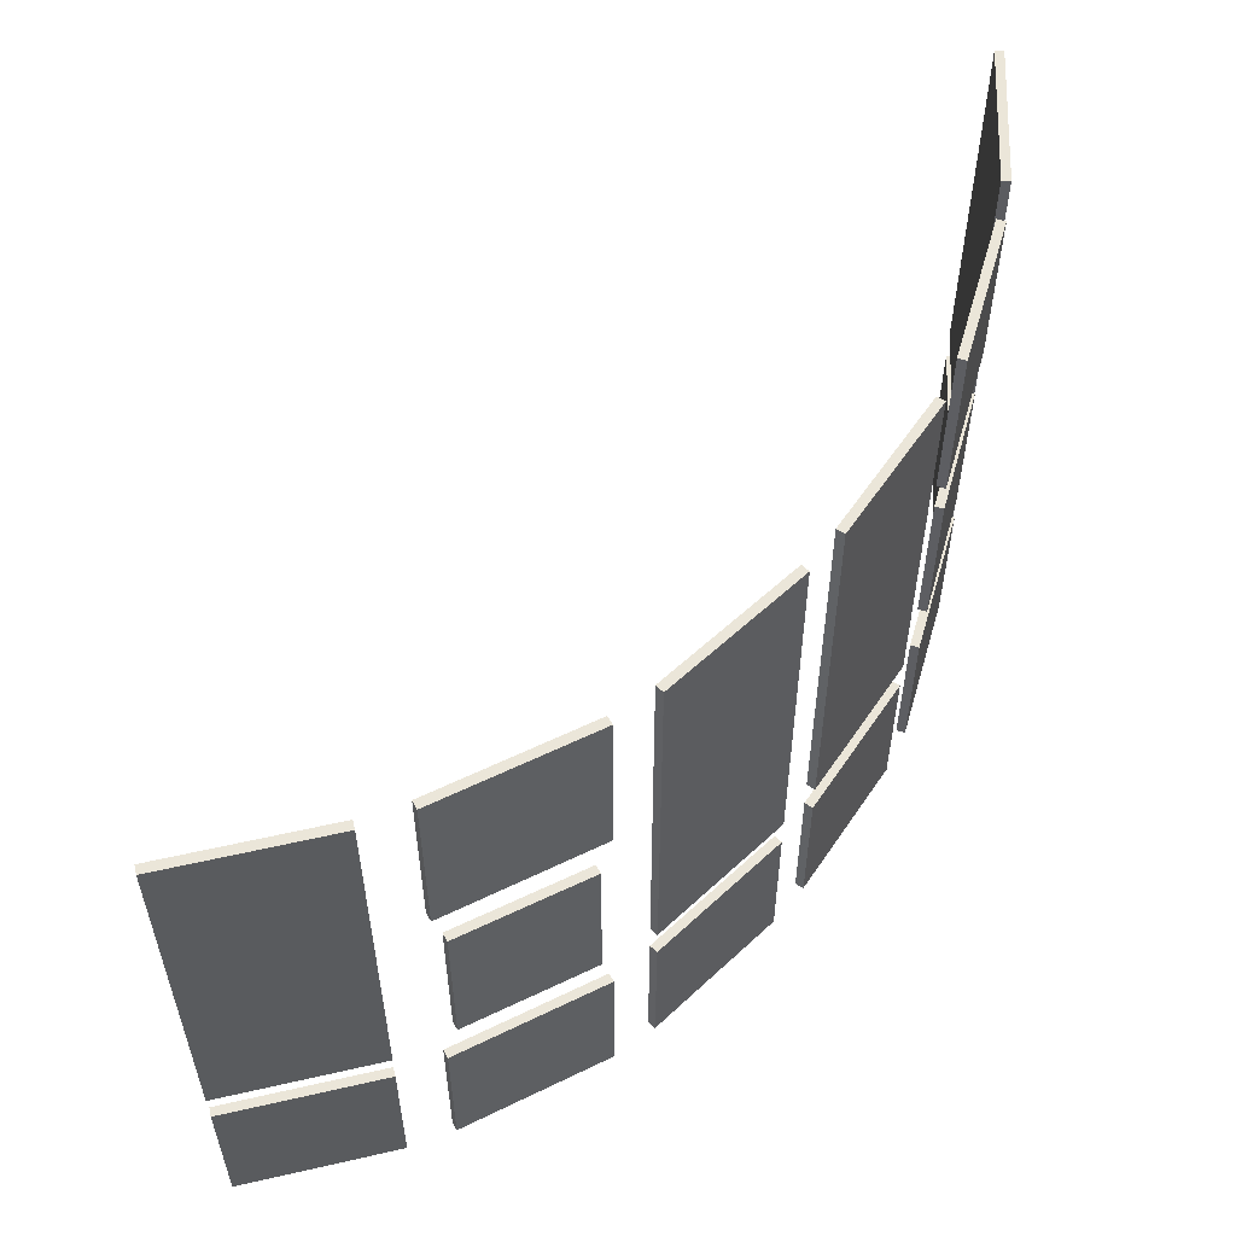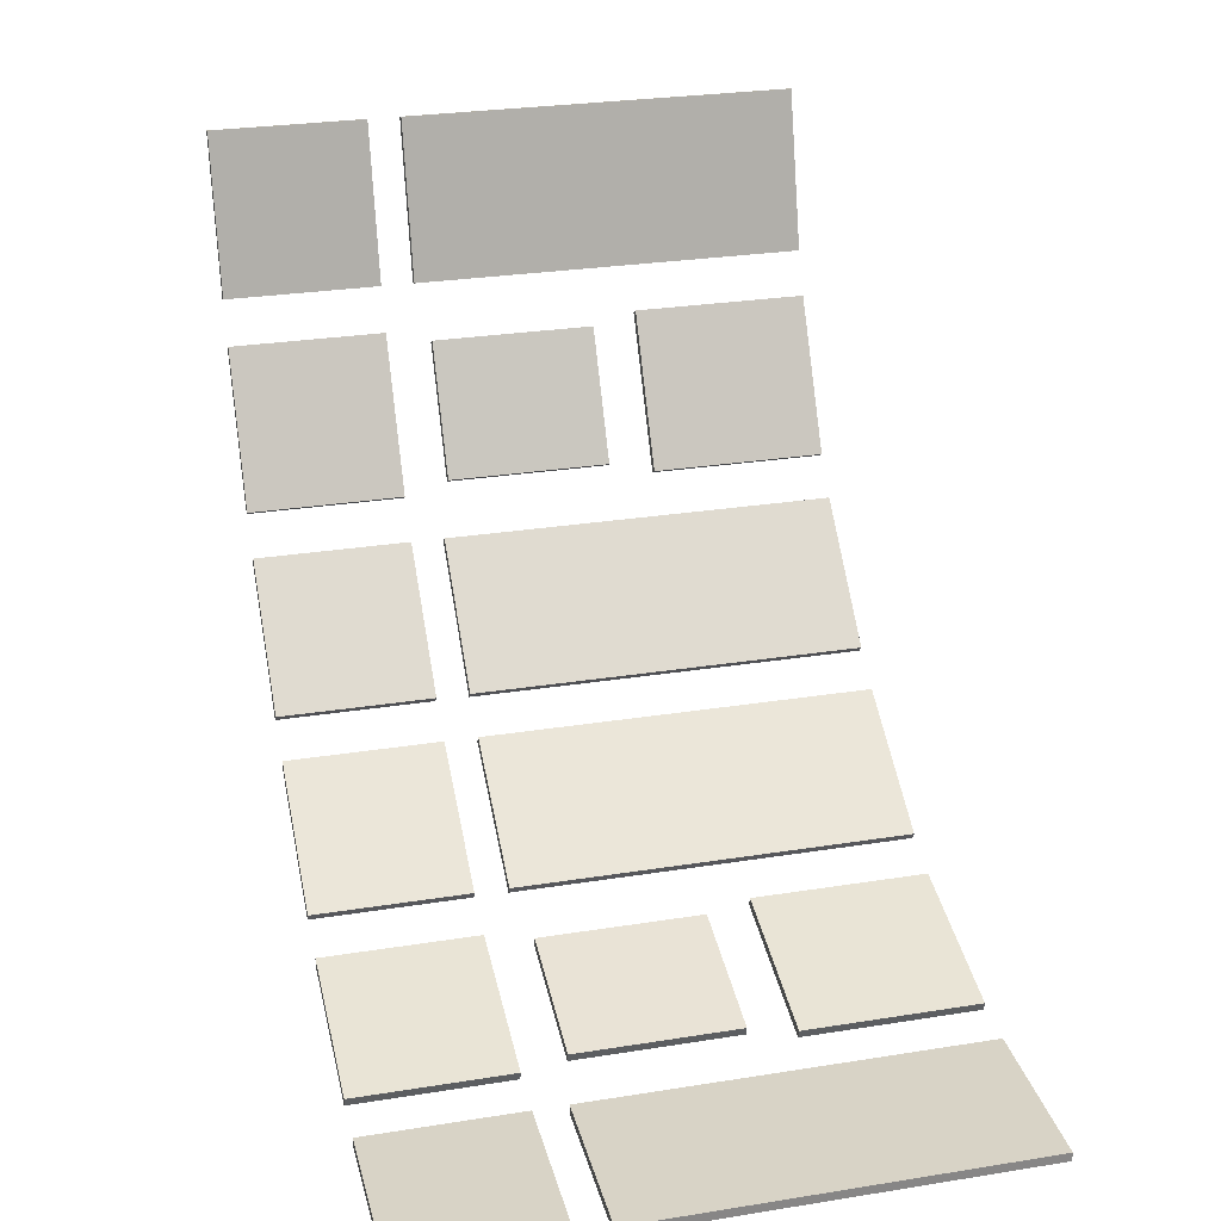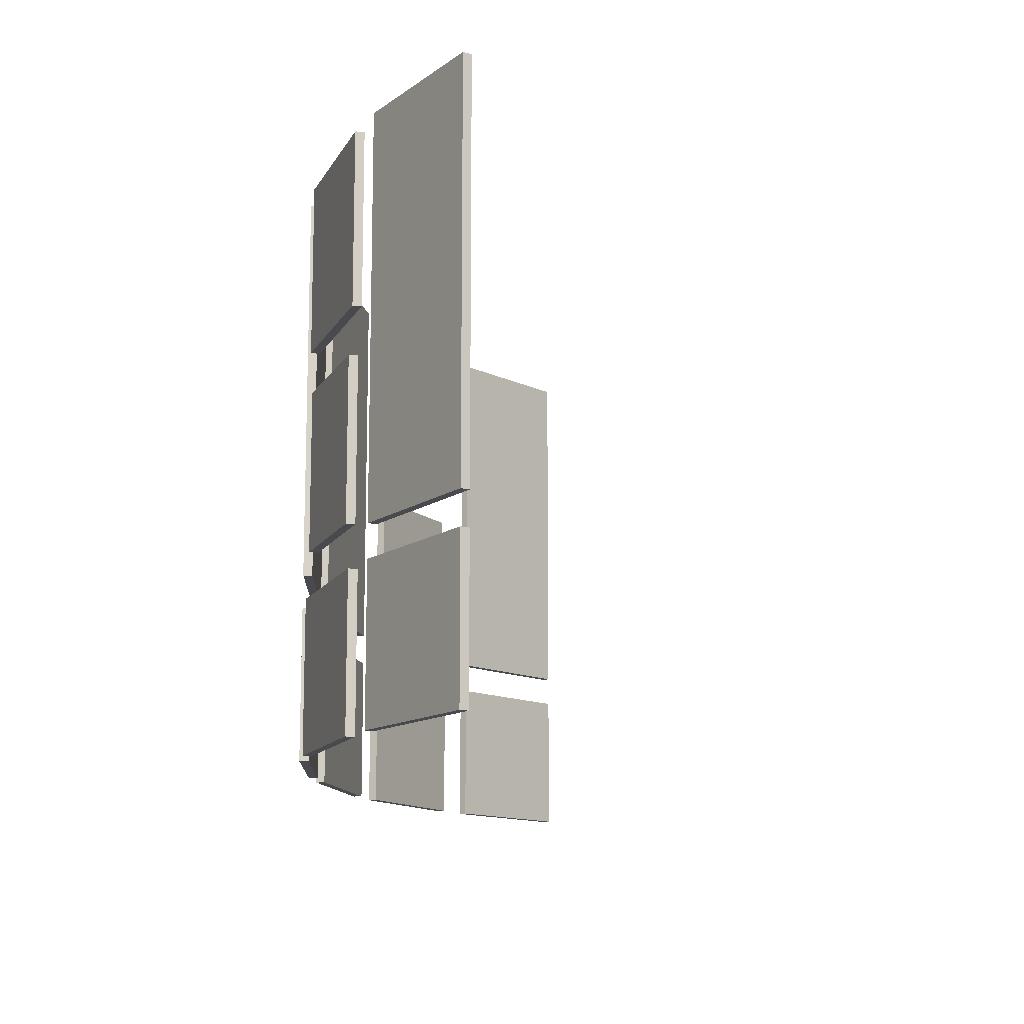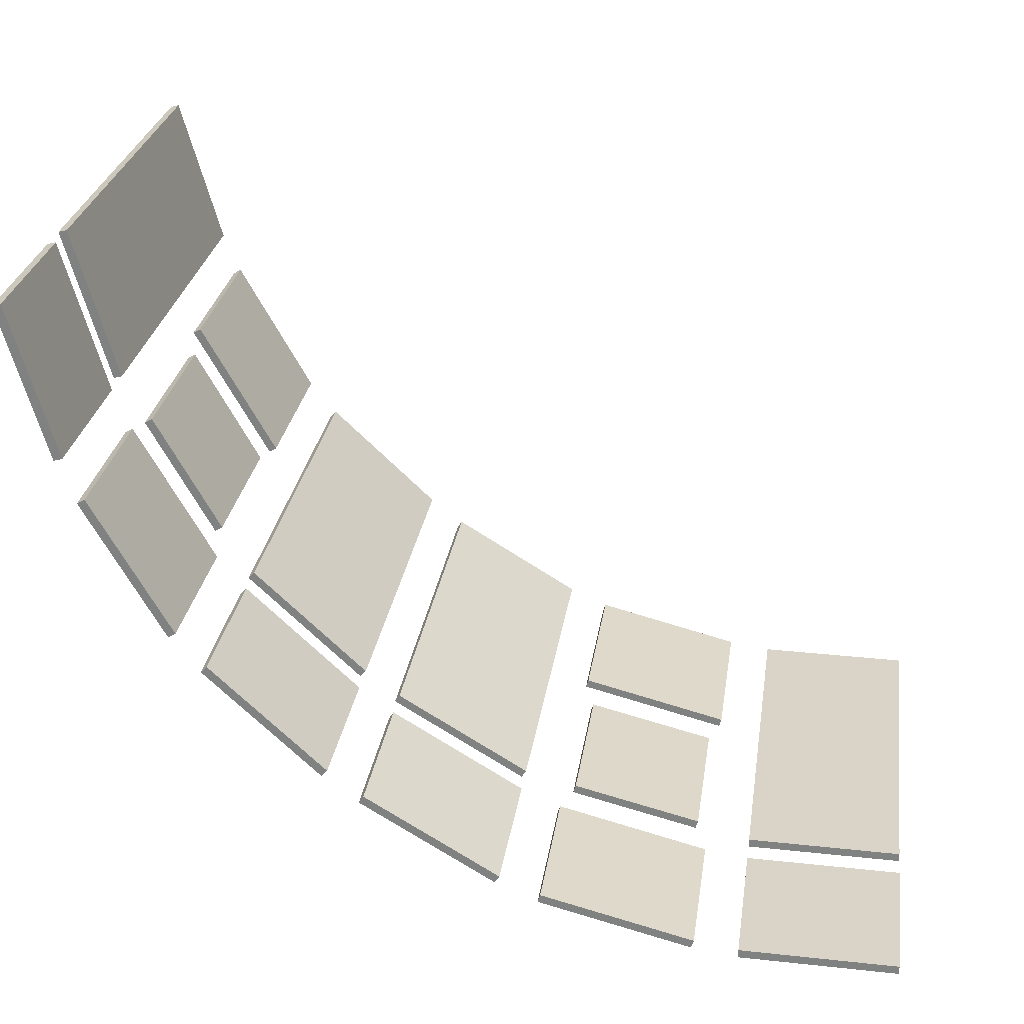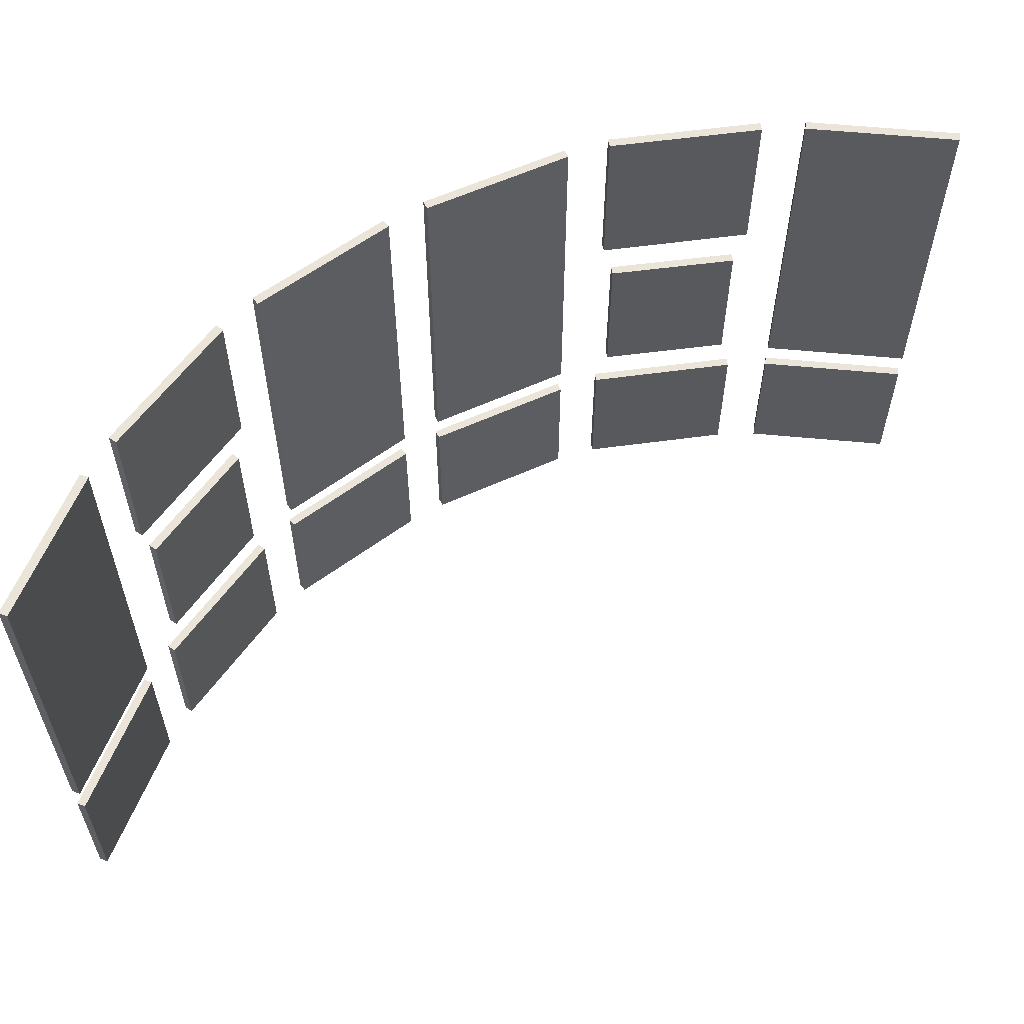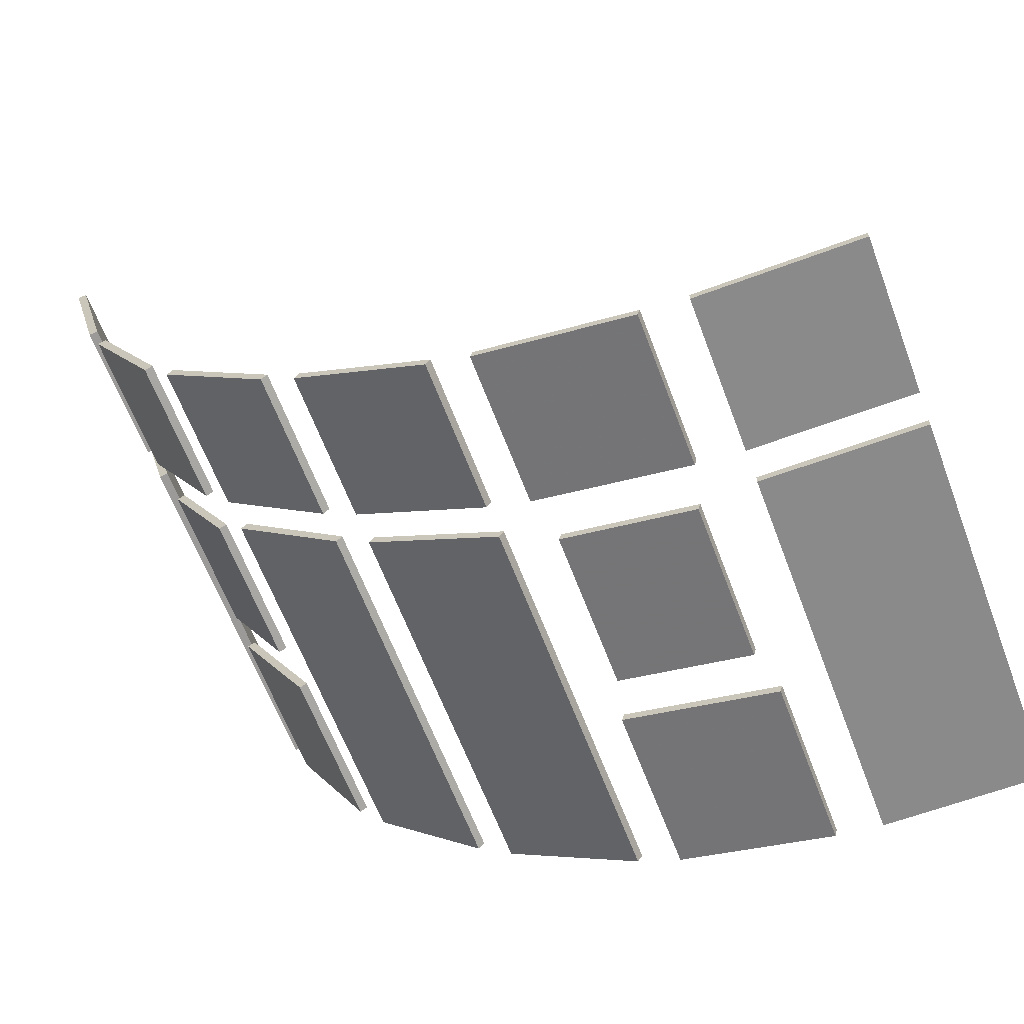
<metadata>
{"format":"obj","ext":"obj","renderer":"f3d","projection":"perspective","resolution":1024,"background":"white","views":[{"elev":55.6,"azim":167.0,"up":"+Y"},{"elev":27.5,"azim":76.2,"up":"+Z"},{"elev":-12.8,"azim":-48.1,"up":"+Y"},{"elev":28.3,"azim":8.6,"up":"+Z"},{"elev":58.7,"azim":6.1,"up":"+Y"},{"elev":-63.8,"azim":20.8,"up":"+Z"}]}
</metadata>
<code>
v 0.2571 0.4472 -0.4821
v 0.5234 0.4472 -0.549
v 0.5234 0.709 -0.549
v 0.2571 0.709 -0.4821
v 0.5193 0.709 -0.5639
v 0.5193 0.4472 -0.5639
v 0.2527 0.4472 -0.4969
v 0.2527 0.709 -0.4969
v 0.2763 0.7847 -0.4878
v 0.5042 0.7847 -0.5437
v 0.5042 1.061 -0.5437
v 0.2763 1.061 -0.4878
v 0.5 1.061 -0.5586
v 0.5 0.7847 -0.5586
v 0.2719 0.7847 -0.5026
v 0.2719 1.061 -0.5026
v 0.873 0.4472 -0.5776
v 0.5999 0.4472 -0.5752
v 0.5999 0.709 -0.5752
v 0.873 0.709 -0.5776
v 0.873 0.7647 -0.5776
v 0.5999 0.7647 -0.5752
v 0.5999 1.101 -0.5752
v 0.5999 1.117 -0.5752
v 0.5999 1.434 -0.5752
v 0.873 1.434 -0.5776
v 0.2571 1.137 -0.4821
v 0.5234 1.137 -0.549
v 0.5234 1.434 -0.549
v 0.2571 1.434 -0.4821
v 0.5193 1.434 -0.5639
v 0.5193 1.137 -0.5639
v 0.2527 1.137 -0.4969
v 0.2527 1.434 -0.4969
v -0.04674 0.4472 -0.3087
v 0.1864 0.4472 -0.4506
v 0.1864 0.709 -0.4506
v -0.04674 0.709 -0.3087
v -0.04674 0.7647 -0.3087
v 0.1864 0.7647 -0.4506
v 0.1864 1.101 -0.4506
v 0.1864 1.117 -0.4506
v 0.1864 1.434 -0.4506
v -0.04674 1.434 -0.3087
v -0.04674 1.117 -0.3087
v -0.04674 1.101 -0.3087
v 0.1783 0.709 -0.4638
v 0.1783 0.4472 -0.4638
v -0.05503 0.4472 -0.3217
v -0.05503 0.709 -0.3217
v 0.1783 1.07 -0.4638
v 0.1783 0.7647 -0.4638
v -0.05503 0.7647 -0.3217
v -0.05503 1.101 -0.3217
v -0.05503 1.117 -0.3217
v -0.05503 1.434 -0.3217
v 0.1783 1.434 -0.4638
v 0.1783 1.086 -0.4638
v 0.6001 0.709 -0.5598
v 0.6001 0.4472 -0.5598
v 0.8731 0.4472 -0.5622
v 0.8731 0.709 -0.5622
v 0.6001 1.101 -0.5598
v 0.6001 0.7647 -0.5598
v 0.8731 0.7647 -0.5622
v 0.8731 1.434 -0.5622
v 0.6001 1.434 -0.5598
v 0.6001 1.117 -0.5598
v -0.354 0.4472 -0.01339
v -0.4876 0.4472 0.2265
v -0.4876 0.709 0.2265
v -0.354 0.709 -0.01339
v -0.5009 0.709 0.2186
v -0.5009 0.4472 0.2186
v -0.3671 0.4472 -0.02146
v -0.3671 0.709 -0.02146
v -0.3644 0.7847 0.003661
v -0.4775 0.7847 0.2092
v -0.4775 1.061 0.2092
v -0.3644 1.061 0.003661
v -0.4908 1.061 0.2014
v -0.4908 0.7847 0.2014
v -0.3776 0.7847 -0.004406
v -0.3776 1.061 -0.004406
v -0.6057 0.4472 0.5567
v -0.5327 0.4472 0.2936
v -0.5327 0.709 0.2936
v -0.6057 0.709 0.5567
v -0.6057 0.7647 0.5567
v -0.5327 0.7647 0.2936
v -0.5327 1.101 0.2936
v -0.5327 1.117 0.2936
v -0.5327 1.434 0.2936
v -0.6057 1.434 0.5567
v -0.354 1.137 -0.01339
v -0.4876 1.137 0.2265
v -0.4876 1.434 0.2265
v -0.354 1.434 -0.01339
v -0.5009 1.434 0.2186
v -0.5009 1.137 0.2186
v -0.3671 1.137 -0.02146
v -0.3671 1.434 -0.02146
v -0.1077 0.4472 -0.2619
v -0.3052 0.4472 -0.07356
v -0.3052 0.709 -0.07356
v -0.1077 0.709 -0.2619
v -0.1077 0.7647 -0.2619
v -0.3052 0.7647 -0.07356
v -0.3052 1.101 -0.07356
v -0.3052 1.117 -0.07356
v -0.3052 1.434 -0.07356
v -0.1077 1.434 -0.2619
v -0.1077 1.117 -0.2619
v -0.1077 1.101 -0.2619
v -0.3159 0.709 -0.08475
v -0.3159 0.4472 -0.08475
v -0.1182 0.4472 -0.2733
v -0.1182 0.709 -0.2733
v -0.3159 1.101 -0.08475
v -0.3159 0.7647 -0.08475
v -0.1182 0.7647 -0.2733
v -0.1182 1.07 -0.2733
v -0.1182 1.086 -0.2733
v -0.1182 1.434 -0.2733
v -0.3159 1.434 -0.08475
v -0.3159 1.117 -0.08475
v -0.5179 0.709 0.2977
v -0.5179 0.4472 0.2977
v -0.5908 0.4472 0.5608
v -0.5908 0.709 0.5608
v -0.5179 1.101 0.2977
v -0.5179 0.7647 0.2977
v -0.5908 0.7647 0.5608
v -0.5908 1.434 0.5608
v -0.5179 1.434 0.2977
v -0.5179 1.117 0.2977
f 20 17 18
f 18 19 20
f 24 25 26
f 23 24 26
f 23 26 21
f 23 21 22
f 4 1 2
f 2 3 4
f 12 9 10
f 10 11 12
f 30 27 28
f 28 29 30
f 5 6 7
f 7 8 5
f 13 14 15
f 15 16 13
f 31 32 33
f 33 34 31
f 38 35 36
f 36 37 38
f 42 43 44
f 42 44 45
f 41 42 45
f 41 45 46
f 46 39 40
f 41 46 40
f 47 48 49
f 49 50 47
f 55 56 57
f 55 57 58
f 54 55 58
f 54 58 51
f 51 52 53
f 54 51 53
f 59 60 61
f 61 62 59
f 66 67 68
f 66 68 63
f 66 63 64
f 66 64 65
f 26 25 67
f 67 66 26
f 31 34 30
f 30 29 31
f 57 56 44
f 44 43 57
f 47 50 38
f 38 37 47
f 5 8 4
f 4 3 5
f 59 62 20
f 20 19 59
f 13 16 12
f 12 11 13
f 53 52 40
f 40 39 53
f 49 48 36
f 36 35 49
f 7 6 2
f 2 1 7
f 15 14 10
f 10 9 15
f 18 17 61
f 61 60 18
f 22 21 65
f 65 64 22
f 33 32 28
f 28 27 33
f 6 5 3
f 3 2 6
f 8 7 1
f 1 4 8
f 14 13 11
f 11 10 14
f 16 15 9
f 9 12 16
f 60 59 19
f 19 18 60
f 62 61 17
f 17 20 62
f 64 63 68
f 68 67 25
f 68 25 24
f 64 68 24
f 64 24 23
f 22 64 23
f 66 65 21
f 21 26 66
f 32 31 29
f 29 28 32
f 34 33 27
f 27 30 34
f 48 47 37
f 37 36 48
f 50 49 35
f 35 38 50
f 58 57 43
f 51 58 43
f 52 51 43
f 52 43 42
f 52 42 41
f 40 52 41
f 54 53 39
f 55 54 39
f 56 55 39
f 56 39 46
f 56 46 45
f 44 56 45
f 88 87 86
f 86 85 88
f 91 90 89
f 91 89 94
f 94 93 92
f 91 94 92
f 72 71 70
f 70 69 72
f 80 79 78
f 78 77 80
f 98 97 96
f 96 95 98
f 73 76 75
f 75 74 73
f 81 84 83
f 83 82 81
f 99 102 101
f 101 100 99
f 106 105 104
f 104 103 106
f 108 107 114
f 109 108 114
f 109 114 113
f 112 111 110
f 113 112 110
f 109 113 110
f 115 118 117
f 117 116 115
f 121 120 119
f 122 121 119
f 122 119 126
f 125 124 123
f 126 125 123
f 122 126 123
f 127 130 129
f 129 128 127
f 134 133 132
f 134 132 131
f 134 131 136
f 134 136 135
f 94 134 135
f 135 93 94
f 99 97 98
f 98 102 99
f 125 111 112
f 112 124 125
f 115 105 106
f 106 118 115
f 73 71 72
f 72 76 73
f 127 87 88
f 88 130 127
f 81 79 80
f 80 84 81
f 121 107 108
f 108 120 121
f 117 103 104
f 104 116 117
f 75 69 70
f 70 74 75
f 83 77 78
f 78 82 83
f 86 128 129
f 129 85 86
f 90 132 133
f 133 89 90
f 101 95 96
f 96 100 101
f 74 70 71
f 71 73 74
f 76 72 69
f 69 75 76
f 82 78 79
f 79 81 82
f 84 80 77
f 77 83 84
f 128 86 87
f 87 127 128
f 130 88 85
f 85 129 130
f 93 135 136
f 92 93 136
f 136 131 132
f 92 136 132
f 91 92 132
f 90 91 132
f 134 94 89
f 89 133 134
f 100 96 97
f 97 99 100
f 102 98 95
f 95 101 102
f 116 104 105
f 105 115 116
f 118 106 103
f 103 117 118
f 111 125 126
f 111 126 119
f 111 119 120
f 110 111 120
f 109 110 120
f 108 109 120
f 107 121 122
f 107 122 123
f 107 123 124
f 114 107 124
f 113 114 124
f 112 113 124

</code>
